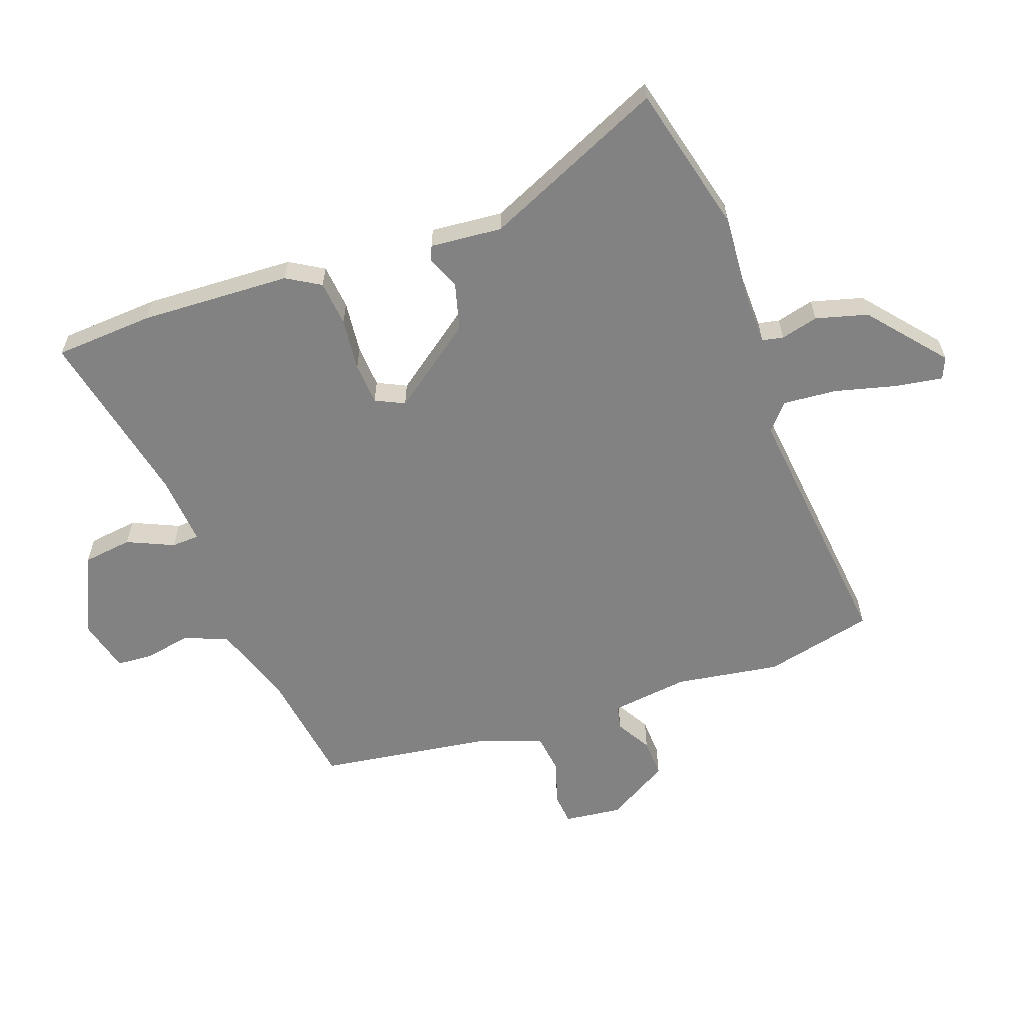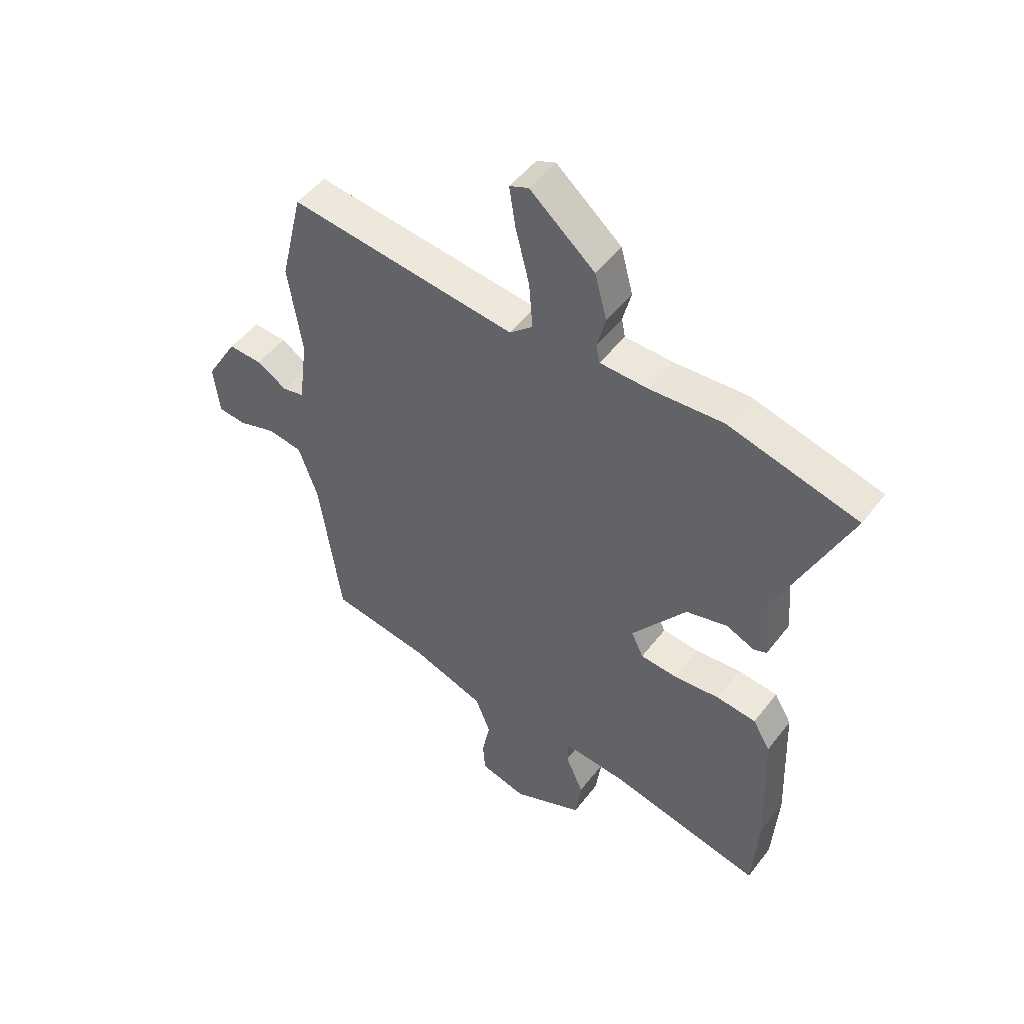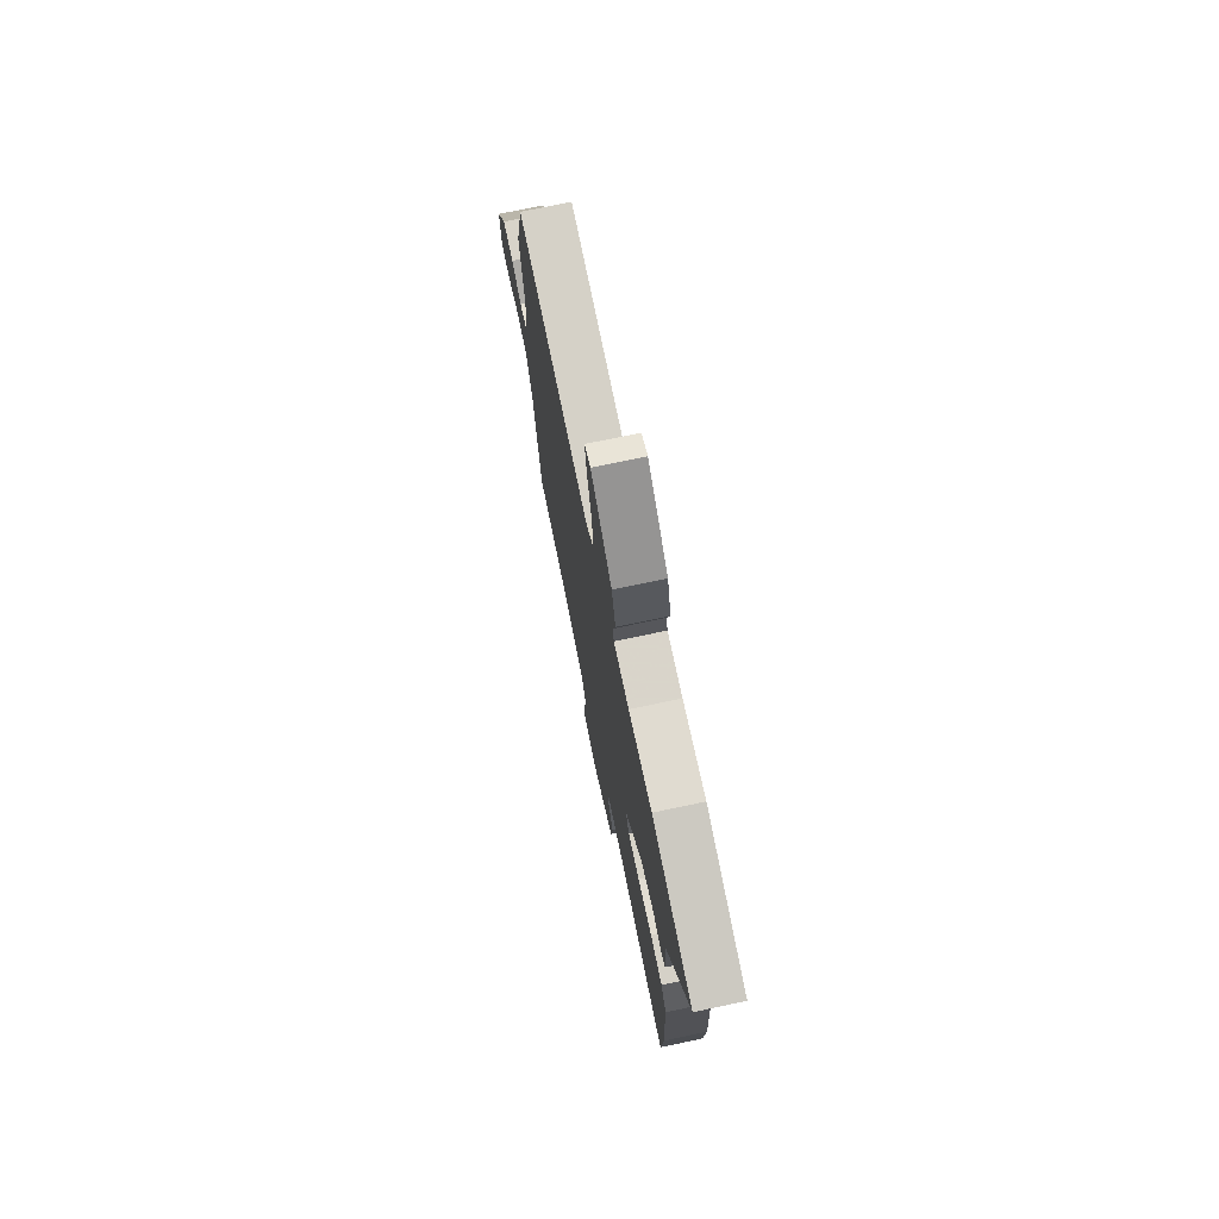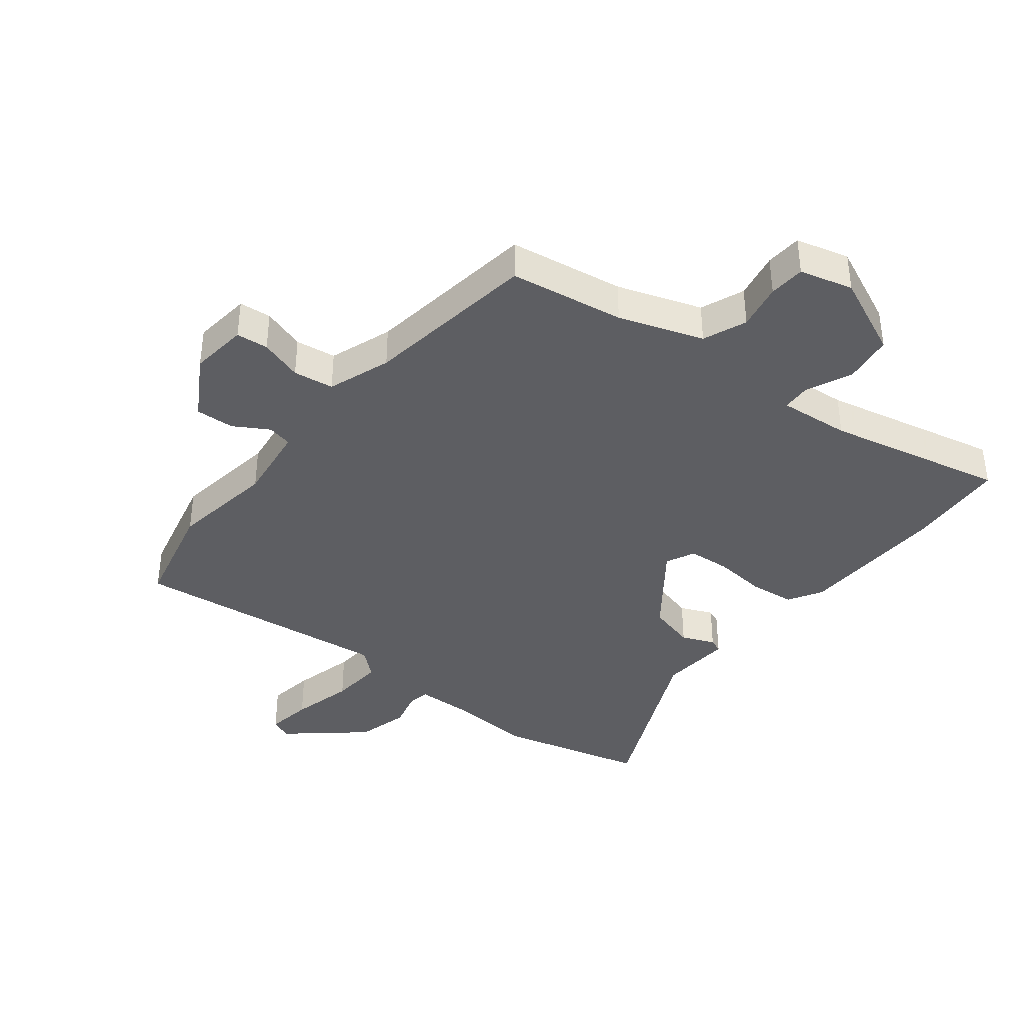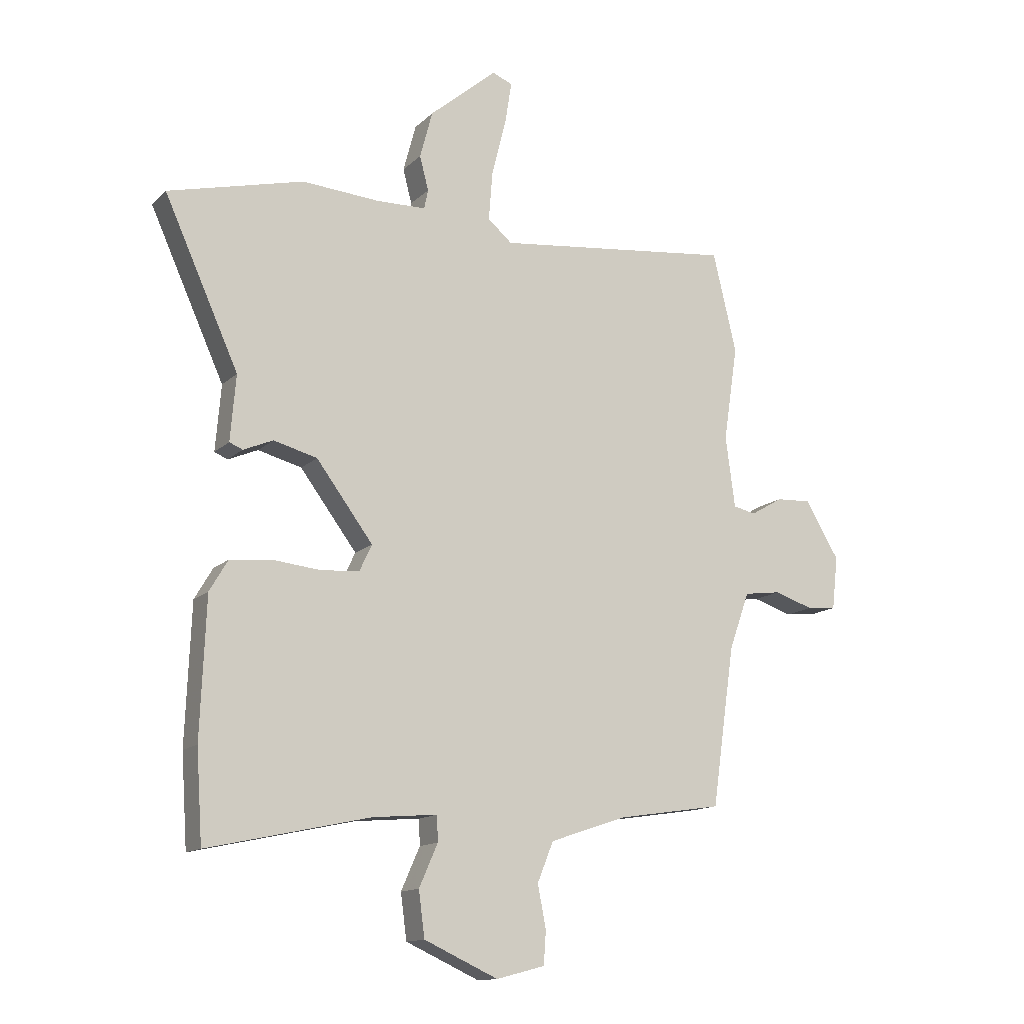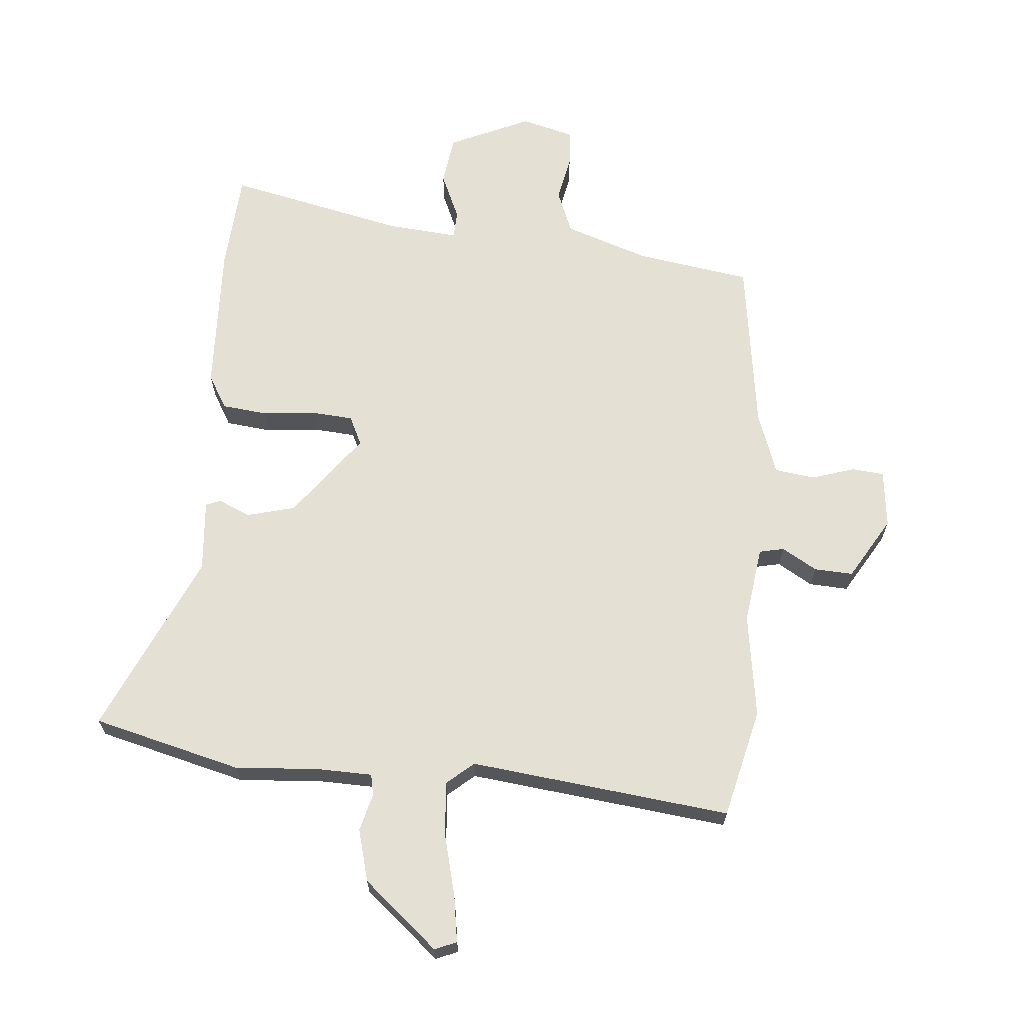
<metadata>
{"format":"obj","ext":"obj","renderer":"f3d","projection":"perspective","resolution":1024,"background":"white","views":[{"elev":-60.7,"azim":-70.5,"up":"+Y"},{"elev":49.5,"azim":-144.0,"up":"+Z"},{"elev":73.6,"azim":-101.9,"up":"+Z"},{"elev":-38.9,"azim":141.8,"up":"+Y"},{"elev":-13.6,"azim":-27.6,"up":"+Z"},{"elev":66.1,"azim":5.1,"up":"+Y"}]}
</metadata>
<code>
v -0.493 0.07 -0.608
v -0.504 0.07 -0.444
v -0.494 0.07 -0.195
v -0.461 0.07 -0.139
v -0.386 0.07 -0.131
v -0.299 0.07 -0.14
v -0.229 0.07 -0.135
v -0.206 0.07 -0.087
v -0.309 0.07 0.051
v -0.388 0.07 0.072
v -0.442 0.07 0.049
v -0.466 0.07 0.059
v -0.456 0.07 0.178
v -0.591 0.07 0.477
v -0.345 0.07 0.539
v -0.206 0.07 0.529
v -0.115 0.07 0.531
v -0.108 0.07 0.566
v -0.124 0.07 0.628
v -0.101 0.07 0.714
v 0.022 0.07 0.818
v 0.058 0.07 0.803
v 0.046 0.07 0.726
v 0.02 0.07 0.623
v 0.013 0.07 0.534
v 0.057 0.07 0.496
v 0.489 0.07 0.545
v 0.532 0.07 0.364
v 0.506 0.07 0.191
v 0.523 0.07 0.062
v 0.564 0.07 0.053
v 0.622 0.07 0.087
v 0.686 0.07 0.09
v 0.747 0.07 -0.013
v 0.736 0.07 -0.109
v 0.683 0.07 -0.114
v 0.612 0.07 -0.091
v 0.545 0.07 -0.1
v 0.508 0.07 -0.204
v 0.467 0.07 -0.492
v 0.277 0.07 -0.521
v 0.138 0.07 -0.568
v 0.109 0.07 -0.64
v 0.124 0.07 -0.717
v 0.12 0.07 -0.777
v 0.032 0.07 -0.8
v -0.102 0.07 -0.739
v -0.113 0.07 -0.657
v -0.079 0.07 -0.58
v -0.081 0.07 -0.534
v -0.199 0.07 -0.544
v -0.493 0 -0.608
v -0.504 0 -0.444
v -0.494 0 -0.195
v -0.461 0 -0.139
v -0.386 0 -0.131
v -0.299 0 -0.14
v -0.229 0 -0.135
v -0.206 0 -0.087
v -0.309 0 0.051
v -0.388 0 0.072
v -0.442 0 0.049
v -0.466 0 0.059
v -0.456 0 0.178
v -0.591 0 0.477
v -0.345 0 0.539
v -0.206 0 0.529
v -0.115 0 0.531
v -0.108 0 0.566
v -0.124 0 0.628
v -0.101 0 0.714
v 0.022 0 0.818
v 0.058 0 0.803
v 0.046 0 0.726
v 0.02 0 0.623
v 0.013 0 0.534
v 0.057 0 0.496
v 0.489 0 0.545
v 0.532 0 0.364
v 0.506 0 0.191
v 0.523 0 0.062
v 0.564 0 0.053
v 0.622 0 0.087
v 0.686 0 0.09
v 0.747 0 -0.013
v 0.736 0 -0.109
v 0.683 0 -0.114
v 0.612 0 -0.091
v 0.545 0 -0.1
v 0.508 0 -0.204
v 0.467 0 -0.492
v 0.277 0 -0.521
v 0.138 0 -0.568
v 0.109 0 -0.64
v 0.124 0 -0.717
v 0.12 0 -0.777
v 0.032 0 -0.8
v -0.102 0 -0.739
v -0.113 0 -0.657
v -0.079 0 -0.58
v -0.081 0 -0.534
v -0.199 0 -0.544
f 46 47 48 49
f 46 49 50
f 43 44 45 46
f 42 43 46 50
f 41 42 50
f 39 40 41 50
f 38 39 50 51
f 34 35 36 37
f 34 37 38
f 31 32 33 34
f 30 31 34 38
f 26 27 28 29
f 26 29 30
f 25 26 30 38
f 21 22 23 24
f 21 24 25
f 18 19 20 21
f 17 18 21 25
f 13 14 15 16
f 13 16 17
f 10 11 12 13
f 9 10 13 17
f 8 9 17 25
f 3 4 5 6
f 3 6 7
f 2 3 7
f 1 2 7
f 51 1 7
f 8 25 38 51
f 7 8 51
f 100 99 98 97
f 101 100 97
f 97 96 95 94
f 101 97 94 93
f 101 93 92
f 101 92 91 90
f 102 101 90 89
f 88 87 86 85
f 89 88 85
f 85 84 83 82
f 89 85 82 81
f 80 79 78 77
f 81 80 77
f 89 81 77 76
f 75 74 73 72
f 76 75 72
f 72 71 70 69
f 76 72 69 68
f 67 66 65 64
f 68 67 64
f 64 63 62 61
f 68 64 61 60
f 76 68 60 59
f 57 56 55 54
f 58 57 54
f 58 54 53
f 58 53 52
f 58 52 102
f 102 89 76 59
f 102 59 58
f 1 52 53 2
f 2 53 54 3
f 3 54 55 4
f 4 55 56 5
f 5 56 57 6
f 6 57 58 7
f 7 58 59 8
f 8 59 60 9
f 9 60 61 10
f 10 61 62 11
f 11 62 63 12
f 12 63 64 13
f 13 64 65 14
f 14 65 66 15
f 15 66 67 16
f 16 67 68 17
f 17 68 69 18
f 18 69 70 19
f 19 70 71 20
f 20 71 72 21
f 21 72 73 22
f 22 73 74 23
f 23 74 75 24
f 24 75 76 25
f 25 76 77 26
f 26 77 78 27
f 27 78 79 28
f 28 79 80 29
f 29 80 81 30
f 30 81 82 31
f 31 82 83 32
f 32 83 84 33
f 33 84 85 34
f 34 85 86 35
f 35 86 87 36
f 36 87 88 37
f 37 88 89 38
f 38 89 90 39
f 39 90 91 40
f 40 91 92 41
f 41 92 93 42
f 42 93 94 43
f 43 94 95 44
f 44 95 96 45
f 45 96 97 46
f 46 97 98 47
f 47 98 99 48
f 48 99 100 49
f 49 100 101 50
f 50 101 102 51
f 51 102 52 1

</code>
